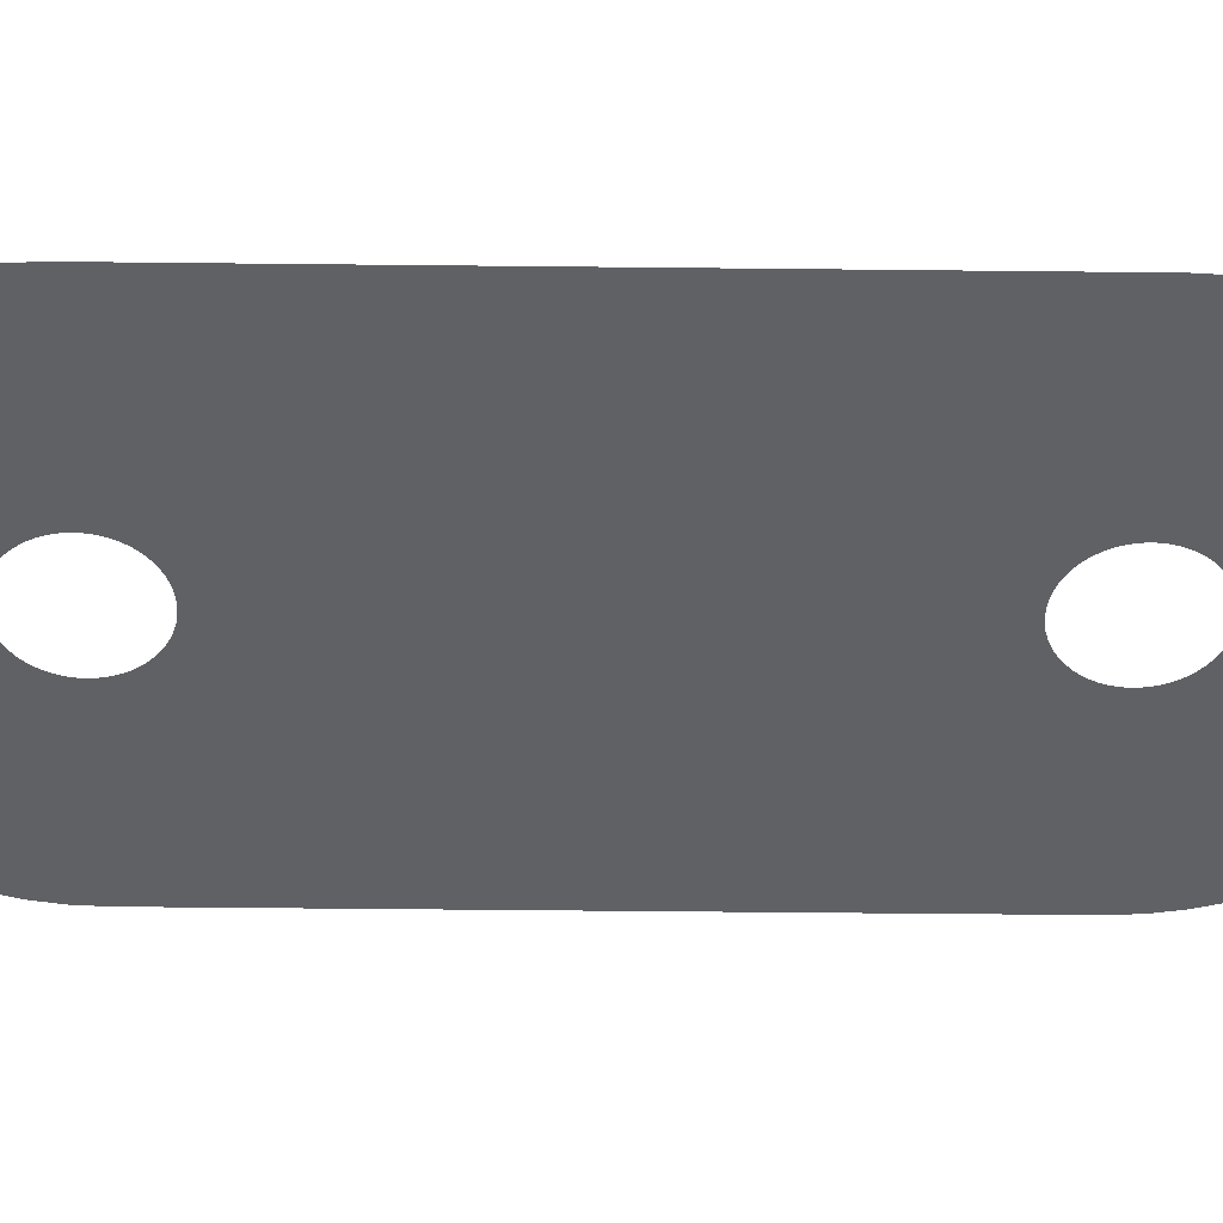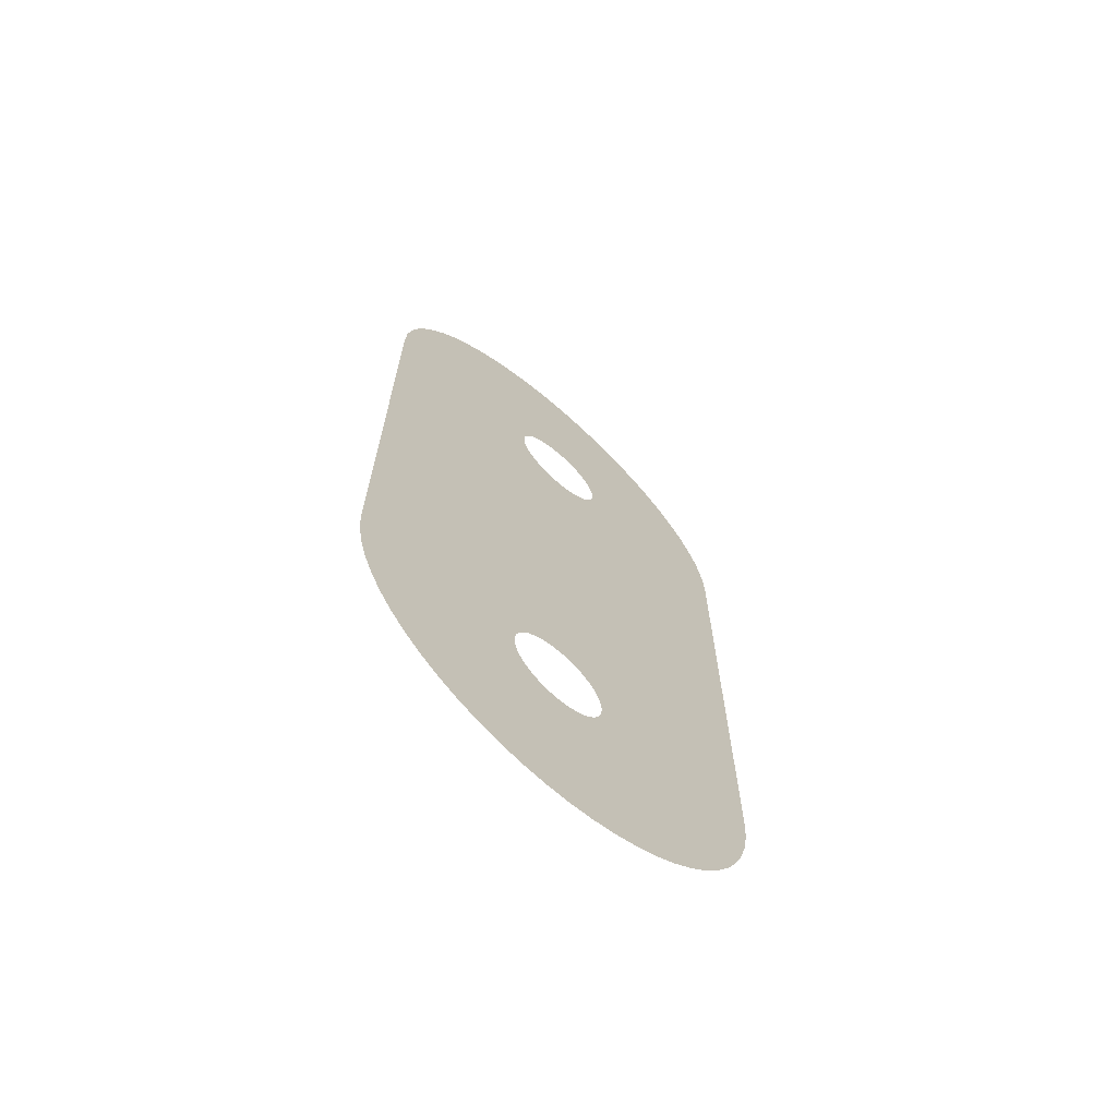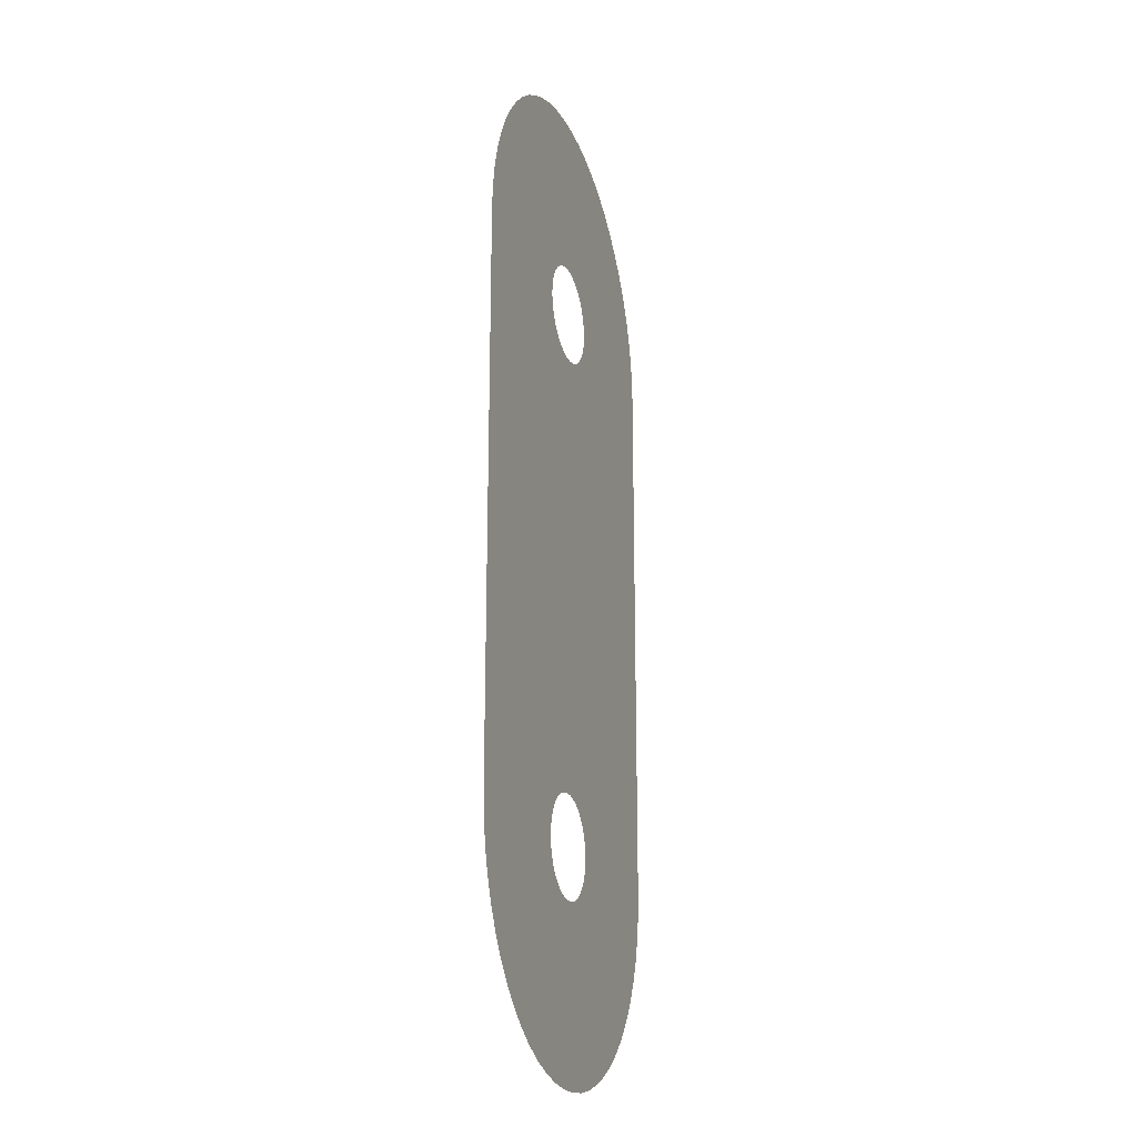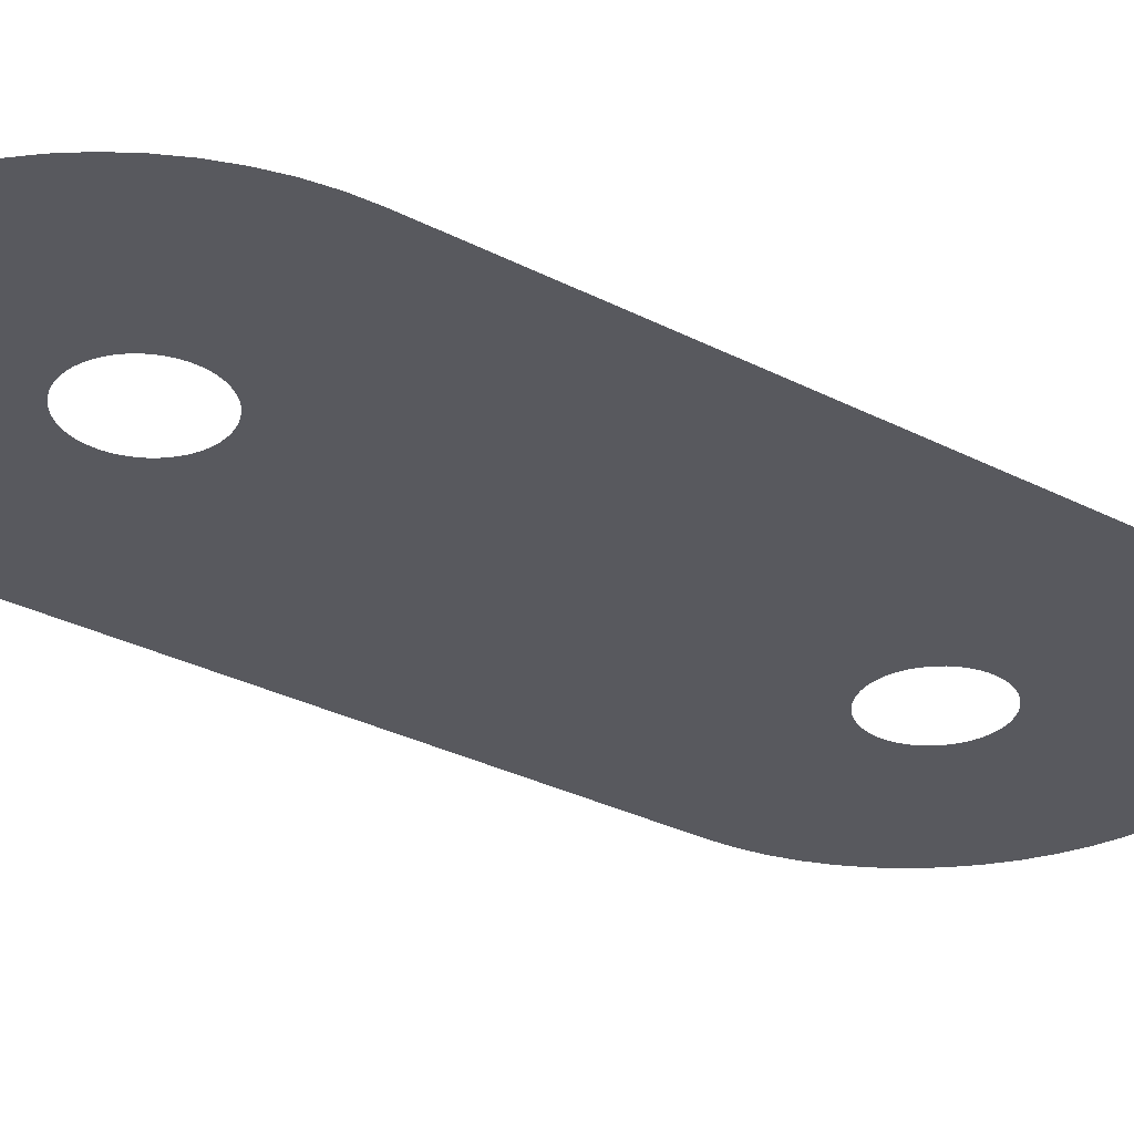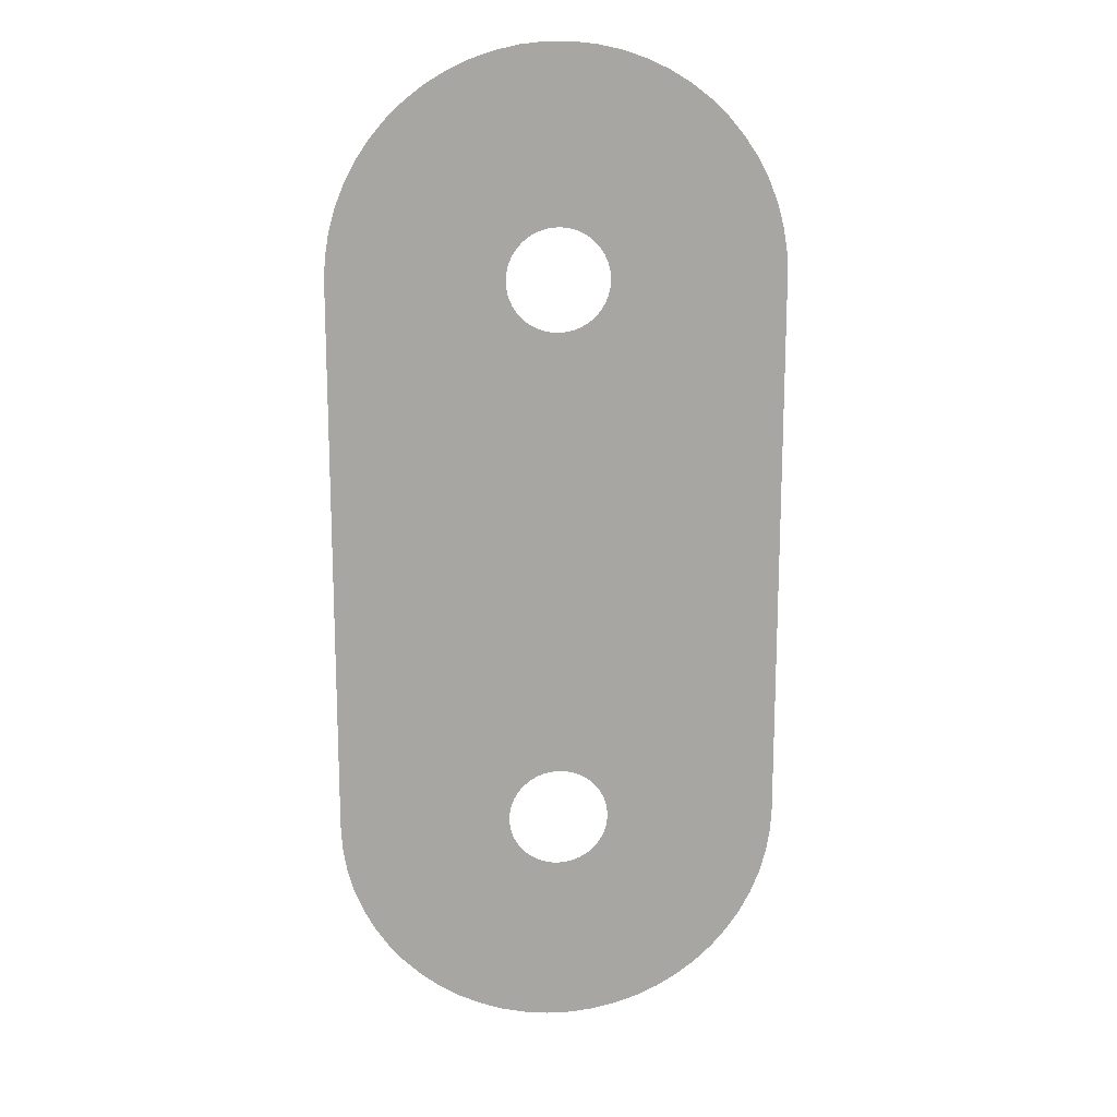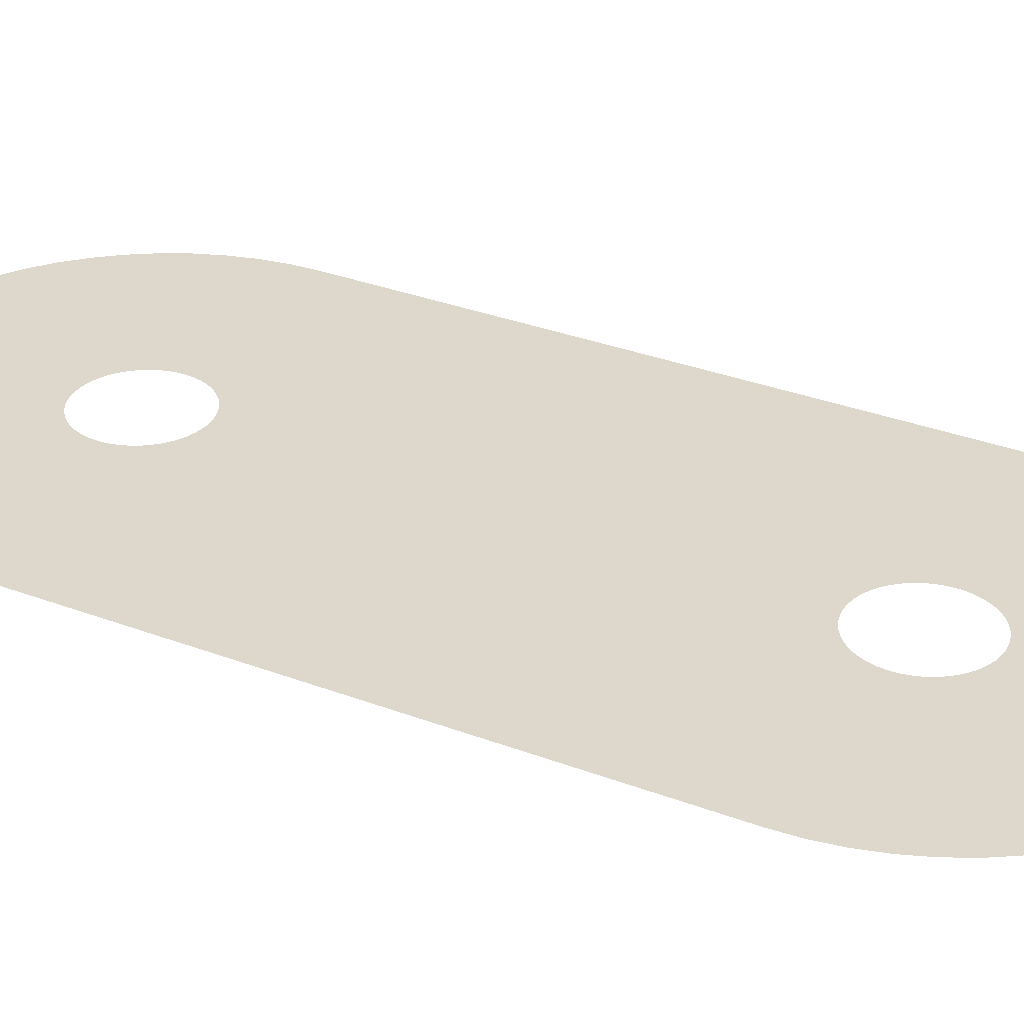
<metadata>
{"format":"obj","ext":"obj","renderer":"f3d","projection":"perspective","resolution":1024,"background":"white","views":[{"elev":-48.5,"azim":89.3,"up":"+Z"},{"elev":-68.6,"azim":-41.5,"up":"+Y"},{"elev":-20.8,"azim":-71.4,"up":"+Y"},{"elev":-30.3,"azim":-126.9,"up":"+Z"},{"elev":16.1,"azim":173.9,"up":"+Y"},{"elev":31.2,"azim":118.7,"up":"+Z"}]}
</metadata>
<code>
v 18.68 -85.42 -1.2
v 15.79 -84.45 -1.2
v 13.02 -83.17 -1.2
v 10.4 -81.59 -1.2
v 7.97 -79.74 -1.2
v 5.754 -77.65 -1.2
v 3.779 -75.32 -1.2
v 2.066 -72.79 -1.2
v 0.636 -70.1 -1.2
v -0.4937 -67.26 -1.2
v -1.31 -64.32 -1.2
v -1.804 -61.31 -1.2
v -1.969 -58.26 -1.2
v -1.969 11.74 -1.2
v -1.804 14.79 -1.2
v -1.31 17.8 -1.2
v -0.4937 20.74 -1.2
v 0.636 23.57 -1.2
v 2.066 26.27 -1.2
v 3.779 28.8 -1.2
v 5.754 31.12 -1.2
v 7.97 33.22 -1.2
v 10.4 35.07 -1.2
v 13.02 36.64 -1.2
v 15.79 37.93 -1.2
v 18.68 38.9 -1.2
v 21.66 39.56 -1.2
v 24.69 39.89 -1.2
v 27.75 39.89 -1.2
v 30.78 39.56 -1.2
v 33.76 38.9 -1.2
v 36.65 37.93 -1.2
v 39.42 36.64 -1.2
v 42.04 35.07 -1.2
v 44.47 33.22 -1.2
v 46.68 31.12 -1.2
v 48.66 28.8 -1.2
v 50.37 26.27 -1.2
v 51.8 23.57 -1.2
v 52.93 20.74 -1.2
v 53.75 17.8 -1.2
v 54.24 14.79 -1.2
v 54.41 11.74 -1.2
v 54.41 -58.26 -1.2
v 54.24 -61.31 -1.2
v 53.75 -64.32 -1.2
v 52.93 -67.26 -1.2
v 51.8 -70.1 -1.2
v 50.37 -72.79 -1.2
v 48.66 -75.32 -1.2
v 46.68 -77.65 -1.2
v 44.47 -79.74 -1.2
v 42.04 -81.59 -1.2
v 39.42 -83.17 -1.2
v 36.65 -84.45 -1.2
v 33.76 -85.42 -1.2
v 30.78 -86.08 -1.2
v 27.75 -86.41 -1.2
v 24.69 -86.41 -1.2
v 21.66 -86.08 -1.2
v 26.22 -64.66 -1.2
v 26.91 -64.62 -1.2
v 27.59 -64.51 -1.2
v 28.26 -64.33 -1.2
v 28.91 -64.07 -1.2
v 29.52 -63.74 -1.2
v 30.09 -63.36 -1.2
v 30.62 -62.91 -1.2
v 31.1 -62.4 -1.2
v 31.52 -61.85 -1.2
v 31.87 -61.26 -1.2
v 32.16 -60.63 -1.2
v 32.39 -59.97 -1.2
v 32.53 -59.3 -1.2
v 32.61 -58.61 -1.2
v 32.61 -57.91 -1.2
v 32.53 -57.23 -1.2
v 32.39 -56.55 -1.2
v 32.16 -55.89 -1.2
v 31.87 -55.26 -1.2
v 31.52 -54.67 -1.2
v 31.1 -54.12 -1.2
v 30.62 -53.61 -1.2
v 30.09 -53.17 -1.2
v 29.52 -52.78 -1.2
v 28.91 -52.45 -1.2
v 28.26 -52.2 -1.2
v 27.59 -52.01 -1.2
v 26.91 -51.9 -1.2
v 26.22 -51.86 -1.2
v 25.53 -51.9 -1.2
v 24.84 -52.01 -1.2
v 24.18 -52.2 -1.2
v 23.53 -52.45 -1.2
v 22.92 -52.78 -1.2
v 22.35 -53.17 -1.2
v 21.82 -53.61 -1.2
v 21.34 -54.12 -1.2
v 20.92 -54.67 -1.2
v 20.56 -55.26 -1.2
v 20.27 -55.89 -1.2
v 20.05 -56.55 -1.2
v 19.9 -57.23 -1.2
v 19.83 -57.91 -1.2
v 19.83 -58.61 -1.2
v 19.9 -59.3 -1.2
v 20.05 -59.97 -1.2
v 20.27 -60.63 -1.2
v 20.56 -61.26 -1.2
v 20.92 -61.85 -1.2
v 21.34 -62.4 -1.2
v 21.82 -62.91 -1.2
v 22.35 -63.36 -1.2
v 22.92 -63.74 -1.2
v 23.53 -64.07 -1.2
v 24.18 -64.33 -1.2
v 24.84 -64.51 -1.2
v 25.53 -64.62 -1.2
v 26.91 5.377 -1.2
v 27.59 5.489 -1.2
v 28.26 5.674 -1.2
v 28.91 5.931 -1.2
v 29.52 6.255 -1.2
v 30.09 6.644 -1.2
v 30.62 7.093 -1.2
v 31.1 7.596 -1.2
v 31.52 8.147 -1.2
v 31.87 8.741 -1.2
v 32.16 9.37 -1.2
v 32.39 10.03 -1.2
v 32.53 10.7 -1.2
v 32.61 11.39 -1.2
v 32.61 12.09 -1.2
v 32.53 12.77 -1.2
v 32.39 13.45 -1.2
v 32.16 14.11 -1.2
v 31.87 14.74 -1.2
v 31.52 15.33 -1.2
v 31.1 15.88 -1.2
v 30.62 16.39 -1.2
v 30.09 16.83 -1.2
v 29.52 17.22 -1.2
v 28.91 17.55 -1.2
v 28.26 17.8 -1.2
v 27.59 17.99 -1.2
v 26.91 18.1 -1.2
v 26.22 18.14 -1.2
v 25.53 18.1 -1.2
v 24.84 17.99 -1.2
v 24.18 17.8 -1.2
v 23.53 17.55 -1.2
v 22.92 17.22 -1.2
v 22.35 16.83 -1.2
v 21.82 16.39 -1.2
v 21.34 15.88 -1.2
v 20.92 15.33 -1.2
v 20.56 14.74 -1.2
v 20.27 14.11 -1.2
v 20.05 13.45 -1.2
v 19.9 12.77 -1.2
v 19.83 12.09 -1.2
v 19.83 11.39 -1.2
v 19.9 10.7 -1.2
v 20.05 10.03 -1.2
v 20.27 9.37 -1.2
v 20.56 8.741 -1.2
v 20.92 8.147 -1.2
v 21.34 7.596 -1.2
v 21.82 7.093 -1.2
v 22.35 6.644 -1.2
v 22.92 6.255 -1.2
v 23.53 5.931 -1.2
v 24.18 5.674 -1.2
v 24.84 5.489 -1.2
v 25.53 5.377 -1.2
v 26.22 5.339 -1.2
f 2 116 115
f 109 8 110
f 113 4 114
f 111 110 7
f 12 105 13
f 12 11 106
f 54 53 66
f 99 98 13
f 13 97 96
f 68 51 69
f 13 102 101
f 139 36 140
f 23 22 153
f 24 23 152
f 28 27 148
f 27 26 149
f 31 30 145
f 32 31 144
f 33 32 143
f 38 37 138
f 138 37 139
f 132 43 133
f 22 21 154
f 125 43 126
f 75 74 45
f 44 75 45
f 107 10 108
f 53 52 67
f 67 52 68
f 64 56 55
f 65 64 55
f 54 65 55
f 57 63 62
f 6 5 112
f 57 56 63
f 63 56 64
f 62 58 57
f 1 117 116
f 58 62 61
f 59 58 61
f 118 59 61
f 118 60 59
f 66 65 54
f 53 67 66
f 13 171 14
f 68 52 51
f 69 51 50
f 50 70 69
f 50 49 70
f 70 49 71
f 71 49 48
f 72 71 48
f 47 72 48
f 47 73 72
f 47 46 73
f 73 46 74
f 74 46 45
f 44 76 75
f 44 77 76
f 44 78 77
f 44 79 78
f 44 80 79
f 44 81 80
f 44 82 81
f 44 83 82
f 44 84 83
f 44 85 84
f 44 123 85
f 88 87 120
f 89 88 120
f 119 89 120
f 119 176 89
f 89 176 90
f 122 121 86
f 174 93 92
f 13 95 171
f 172 94 173
f 166 14 167
f 14 169 168
f 13 96 95
f 98 97 13
f 99 13 100
f 100 13 101
f 13 103 102
f 13 104 103
f 13 105 104
f 12 106 105
f 11 107 106
f 11 10 107
f 10 9 108
f 108 9 109
f 109 9 8
f 110 8 7
f 111 7 6
f 112 111 6
f 113 112 5
f 4 113 5
f 3 114 4
f 3 115 114
f 3 2 115
f 2 1 116
f 1 60 117
f 117 60 118
f 90 176 91
f 154 21 155
f 120 87 121
f 155 20 156
f 121 87 86
f 86 85 123
f 86 123 122
f 123 43 124
f 44 43 123
f 124 43 125
f 128 127 43
f 127 126 43
f 129 43 130
f 128 43 129
f 43 132 131
f 43 131 130
f 133 43 42
f 41 134 42
f 134 133 42
f 40 135 41
f 135 134 41
f 39 136 40
f 136 135 40
f 38 137 39
f 137 136 39
f 38 138 137
f 139 37 36
f 140 36 35
f 34 141 35
f 141 140 35
f 33 142 34
f 142 141 34
f 33 143 142
f 32 144 143
f 31 145 144
f 29 146 30
f 146 145 30
f 28 147 29
f 147 146 29
f 28 148 147
f 27 149 148
f 25 150 26
f 150 149 26
f 24 151 25
f 151 150 25
f 24 152 151
f 23 153 152
f 22 154 153
f 155 21 20
f 156 20 19
f 157 156 19
f 18 157 19
f 18 158 157
f 18 17 158
f 158 17 159
f 159 17 16
f 160 159 16
f 15 160 16
f 15 161 160
f 15 14 161
f 161 14 162
f 162 14 163
f 163 14 164
f 164 14 165
f 165 14 166
f 14 168 167
f 170 169 14
f 171 170 14
f 94 171 95
f 94 172 171
f 93 173 94
f 93 174 173
f 92 91 174
f 174 91 175
f 175 91 176

</code>
